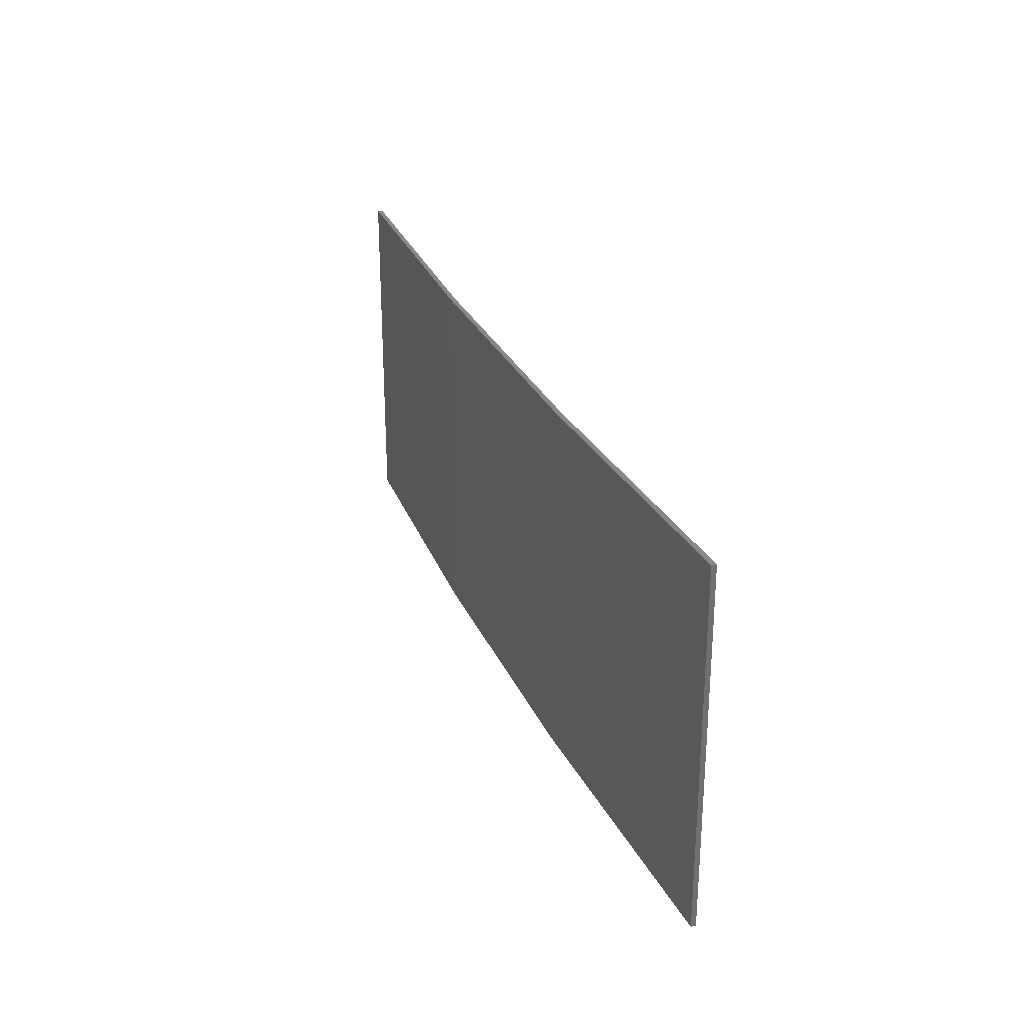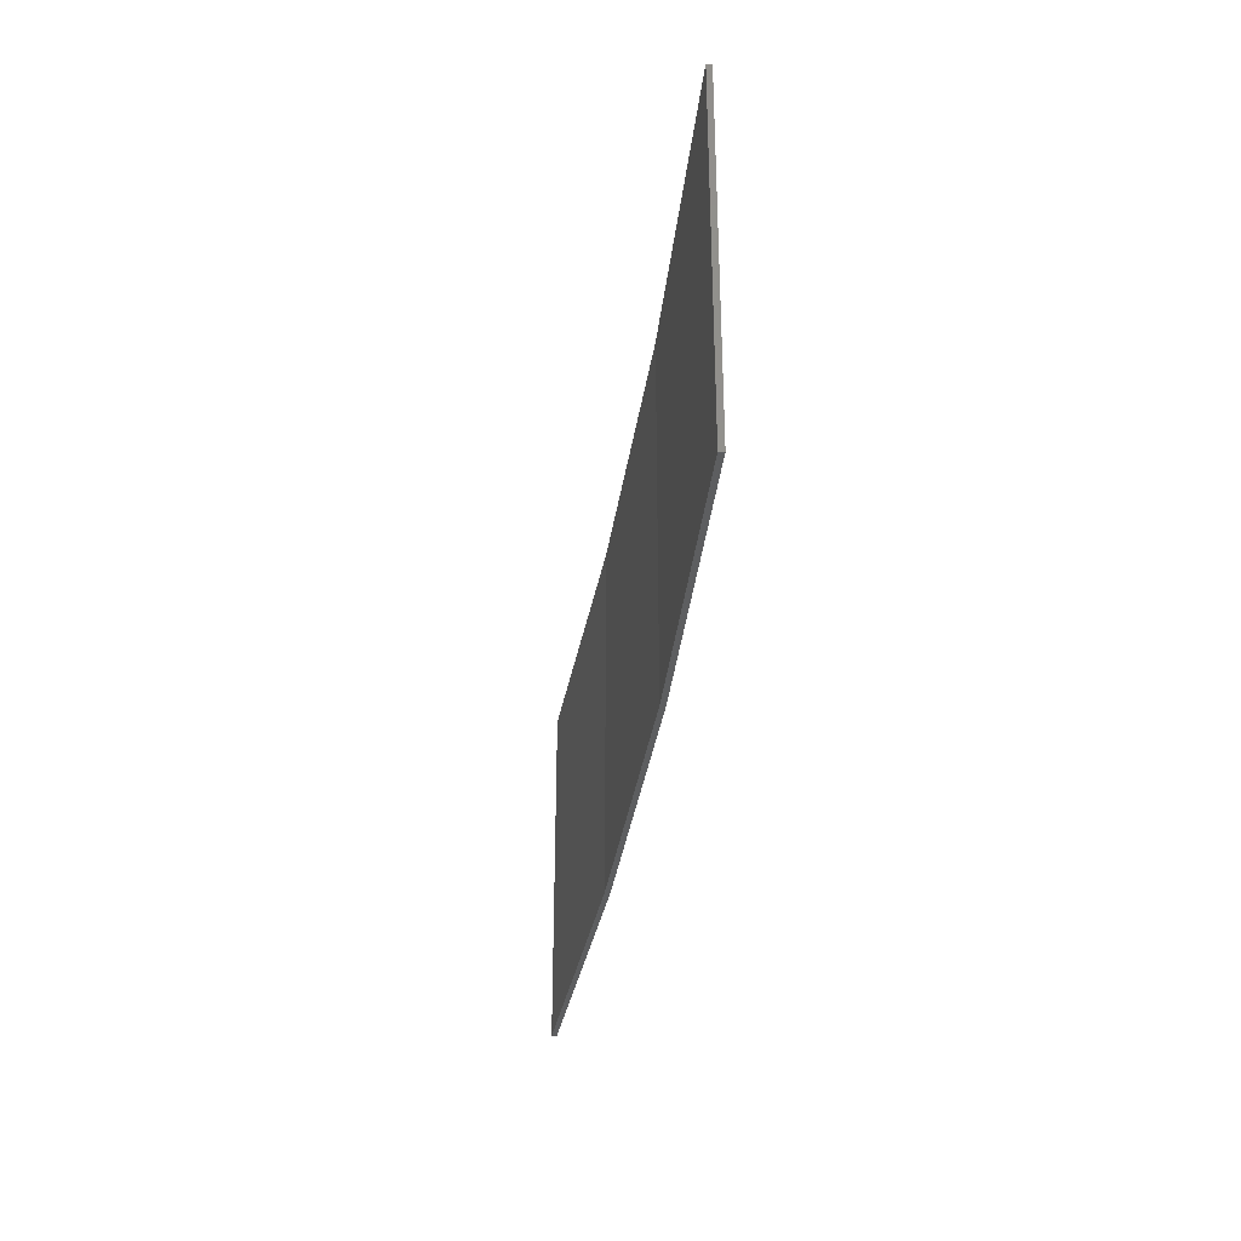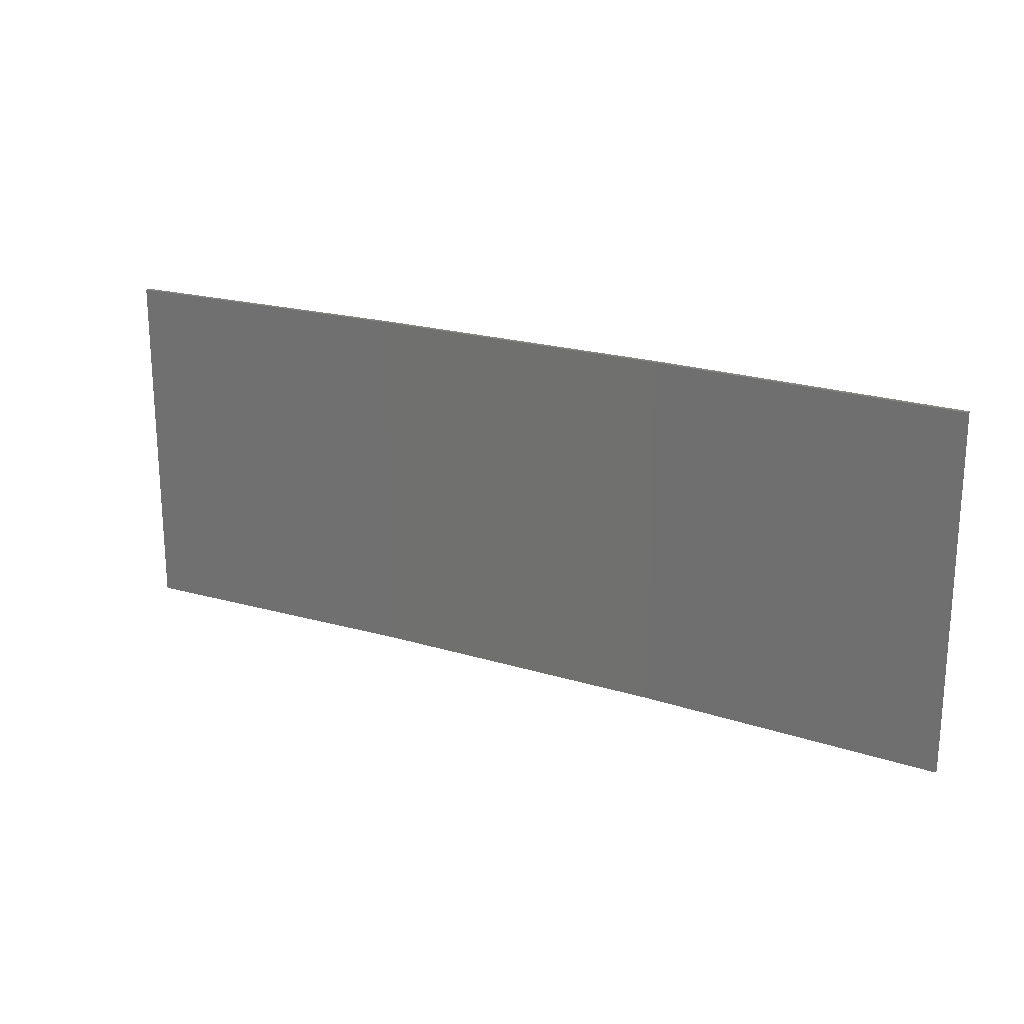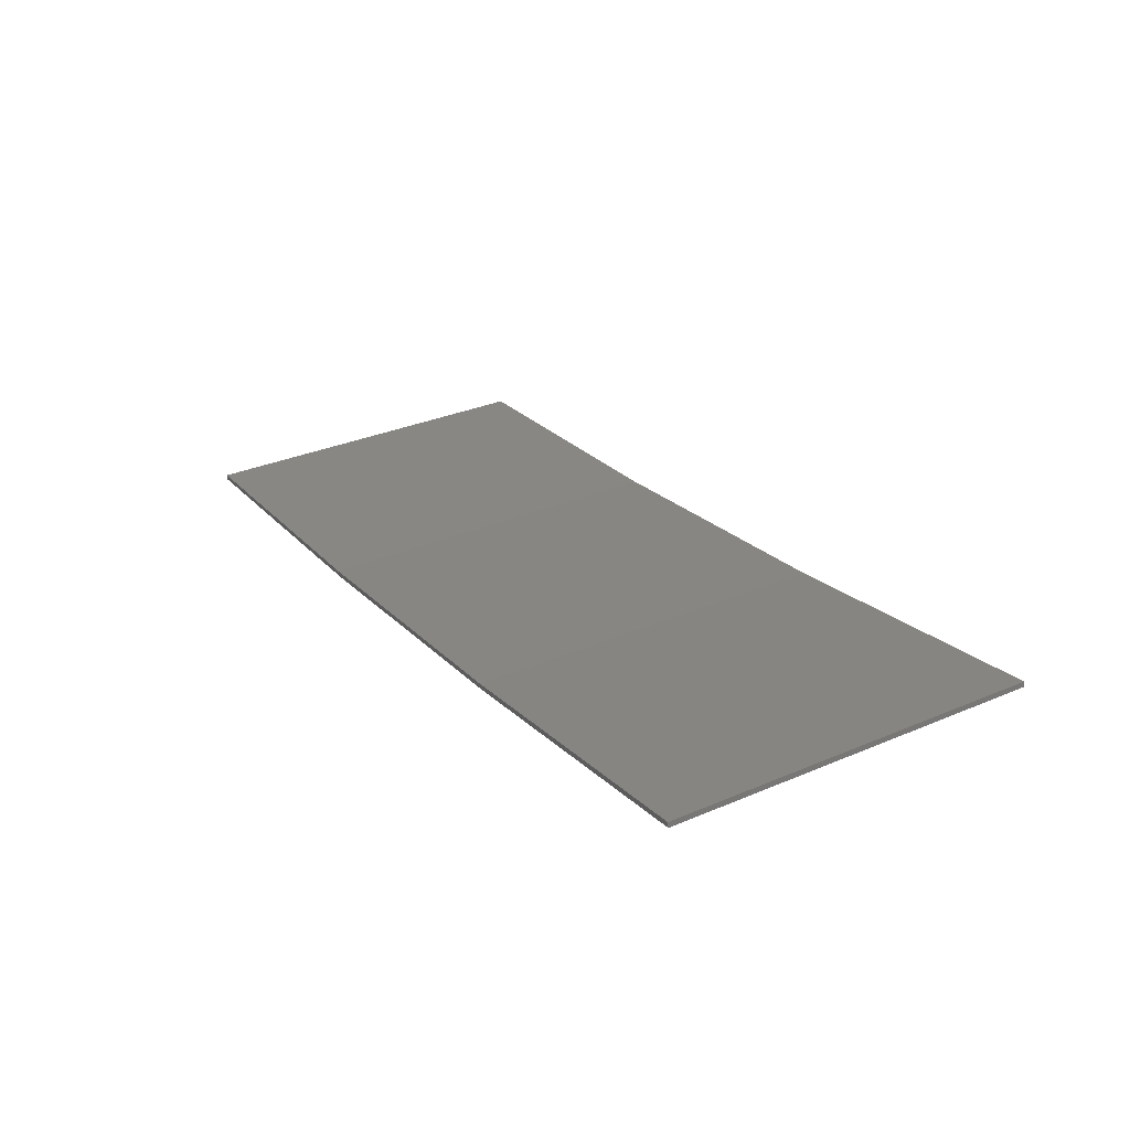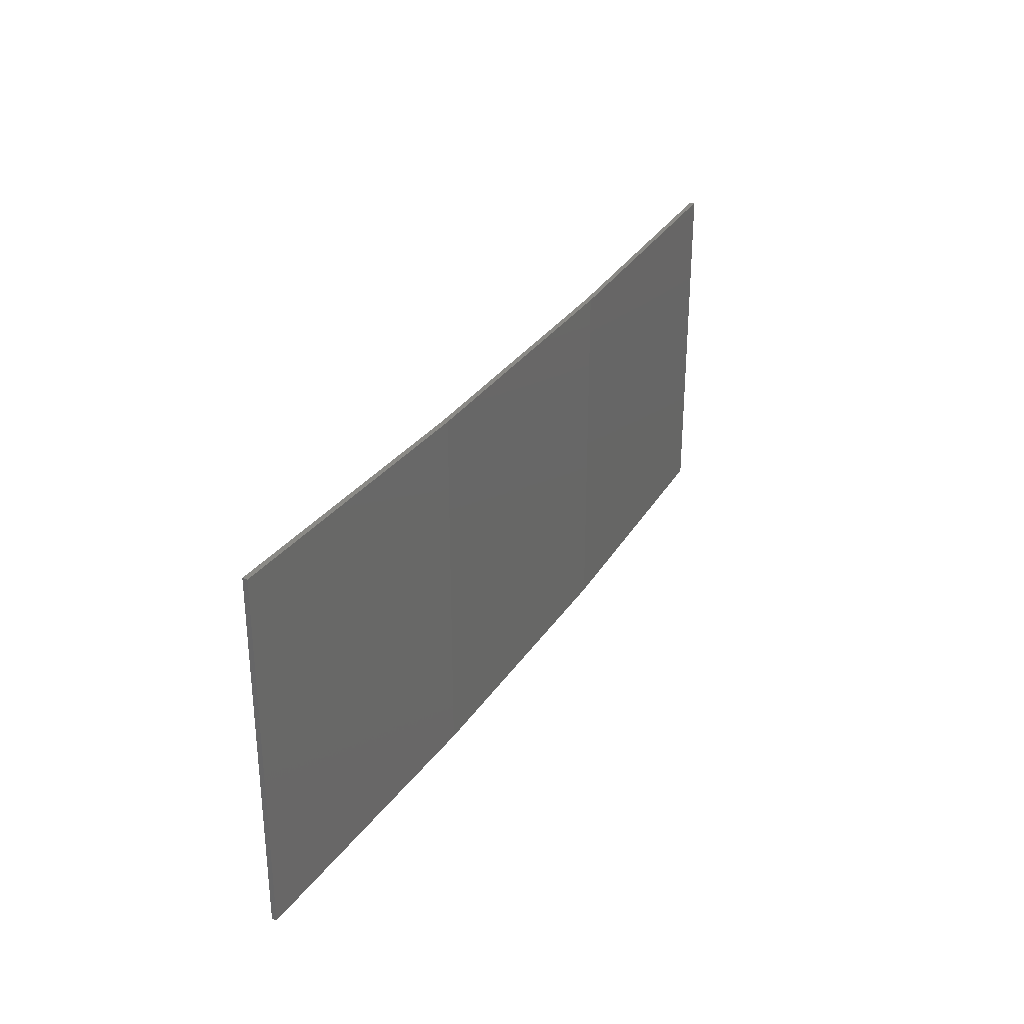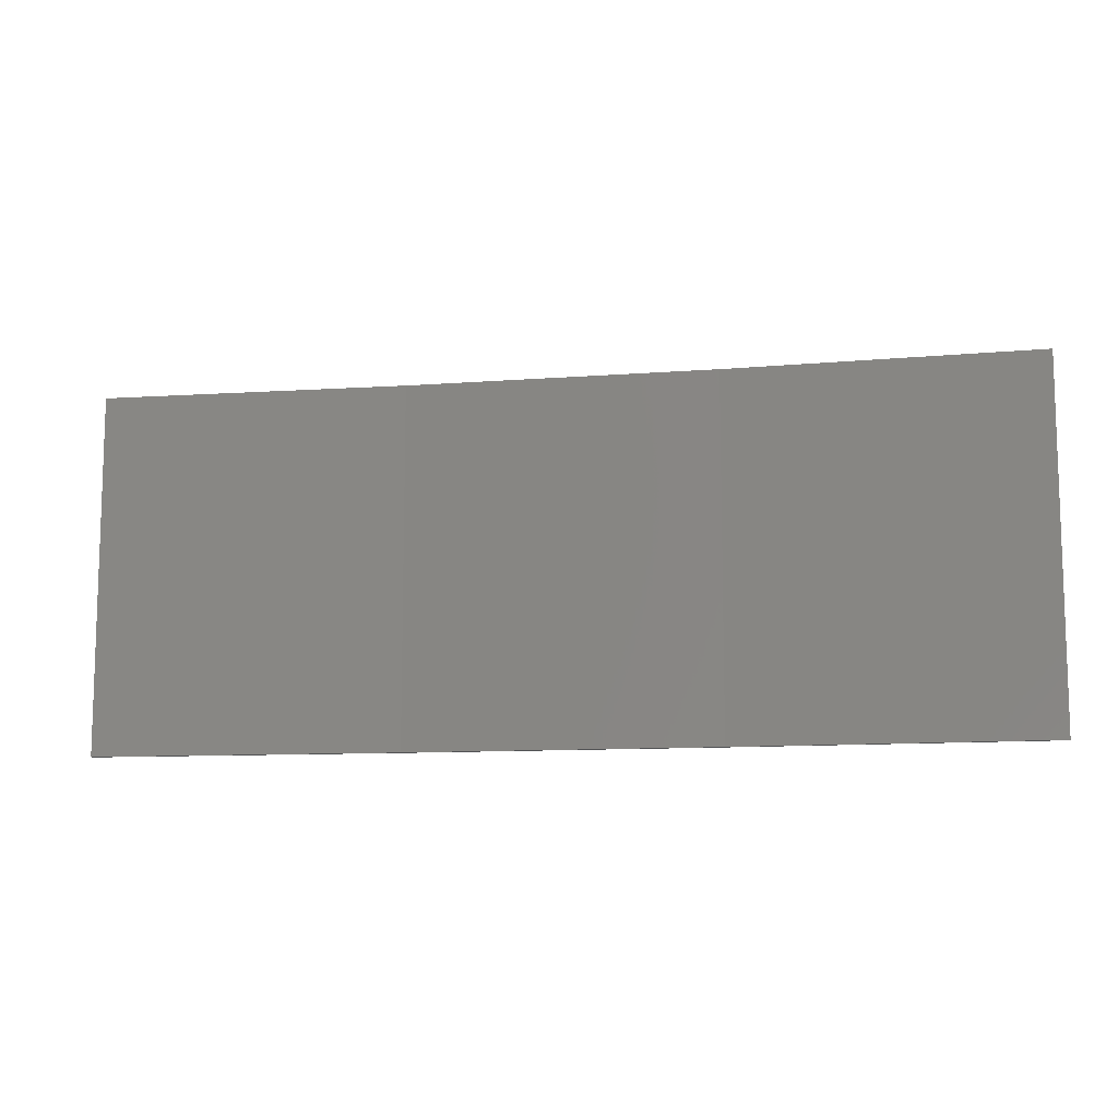
<metadata>
{"format":"stl","ext":"stl","renderer":"f3d","projection":"perspective","resolution":1024,"background":"white","views":[{"elev":27.5,"azim":61.2,"up":"+Z"},{"elev":-34.1,"azim":-106.9,"up":"+Z"},{"elev":20.8,"azim":-159.9,"up":"+Z"},{"elev":32.3,"azim":-120.7,"up":"+Y"},{"elev":30.4,"azim":-71.6,"up":"+Z"},{"elev":-10.5,"azim":-177.9,"up":"+Z"}]}
</metadata>
<code>
# stl→obj: 16 verts, 28 faces
v -12.95 -3.449 -85.55
v -9.907 -3.818 -85.55
v -9.907 -3.818 -81.98
v -12.95 -3.449 -81.98
v -15.98 -2.977 -85.55
v -15.98 -2.977 -81.98
v -18.99 -2.402 -85.55
v -18.99 -2.402 -81.98
v -18.98 -2.353 -81.98
v -18.98 -2.353 -85.55
v -9.902 -3.768 -81.98
v -12.94 -3.399 -85.55
v -12.94 -3.399 -81.98
v -9.902 -3.768 -85.55
v -15.97 -2.927 -85.55
v -15.97 -2.927 -81.98
f 1 2 3
f 1 3 4
f 5 4 6
f 5 1 4
f 7 6 8
f 7 5 6
f 7 9 10
f 8 9 7
f 11 12 13
f 14 12 11
f 13 15 16
f 12 15 13
f 16 10 9
f 15 10 16
f 14 3 2
f 11 3 14
f 16 9 8
f 6 16 8
f 13 16 6
f 4 13 6
f 11 13 4
f 3 11 4
f 10 15 7
f 15 5 7
f 15 12 5
f 12 1 5
f 12 14 1
f 14 2 1

</code>
